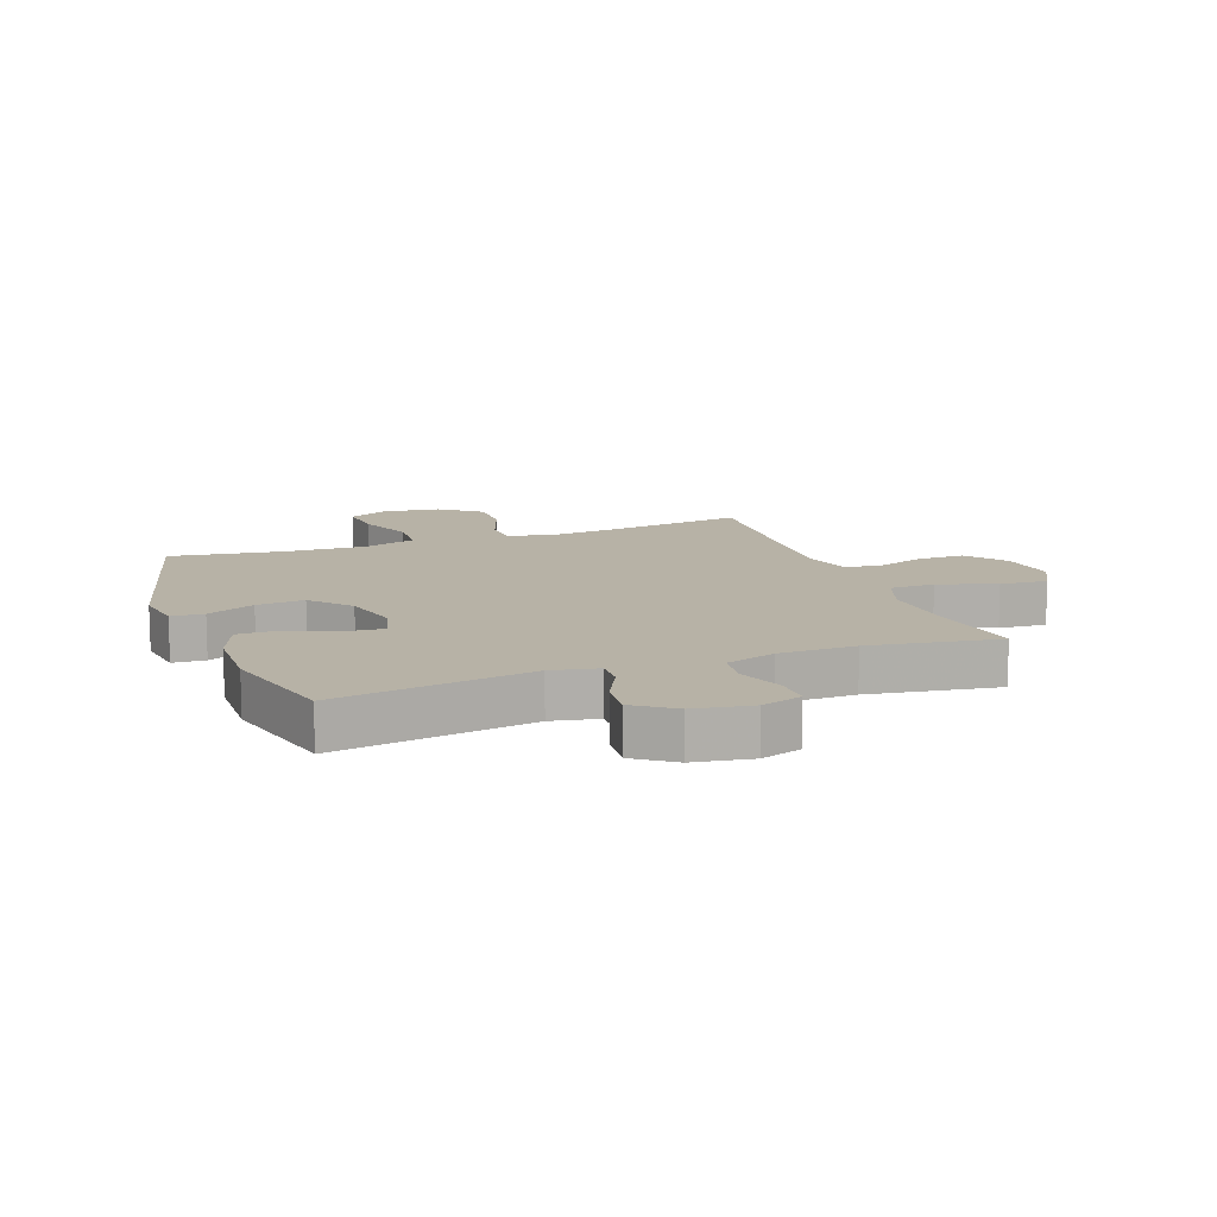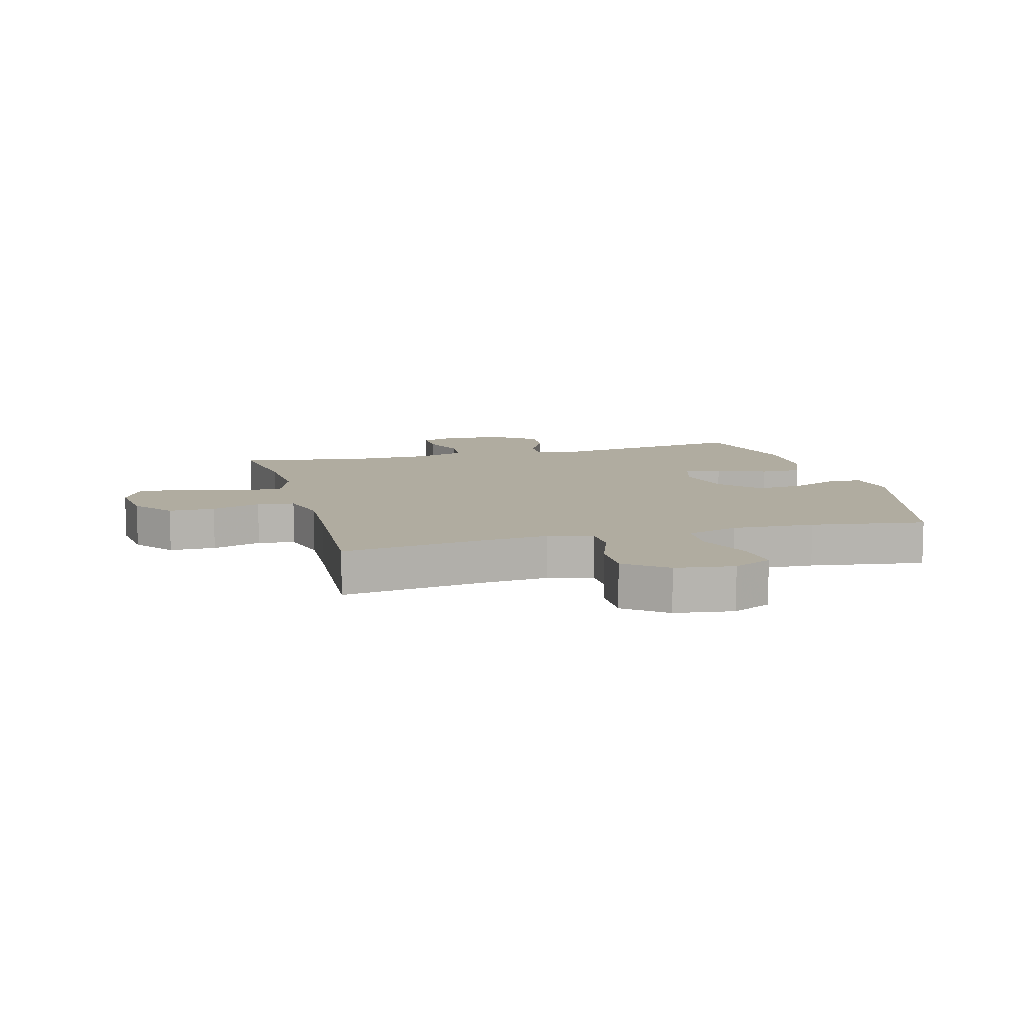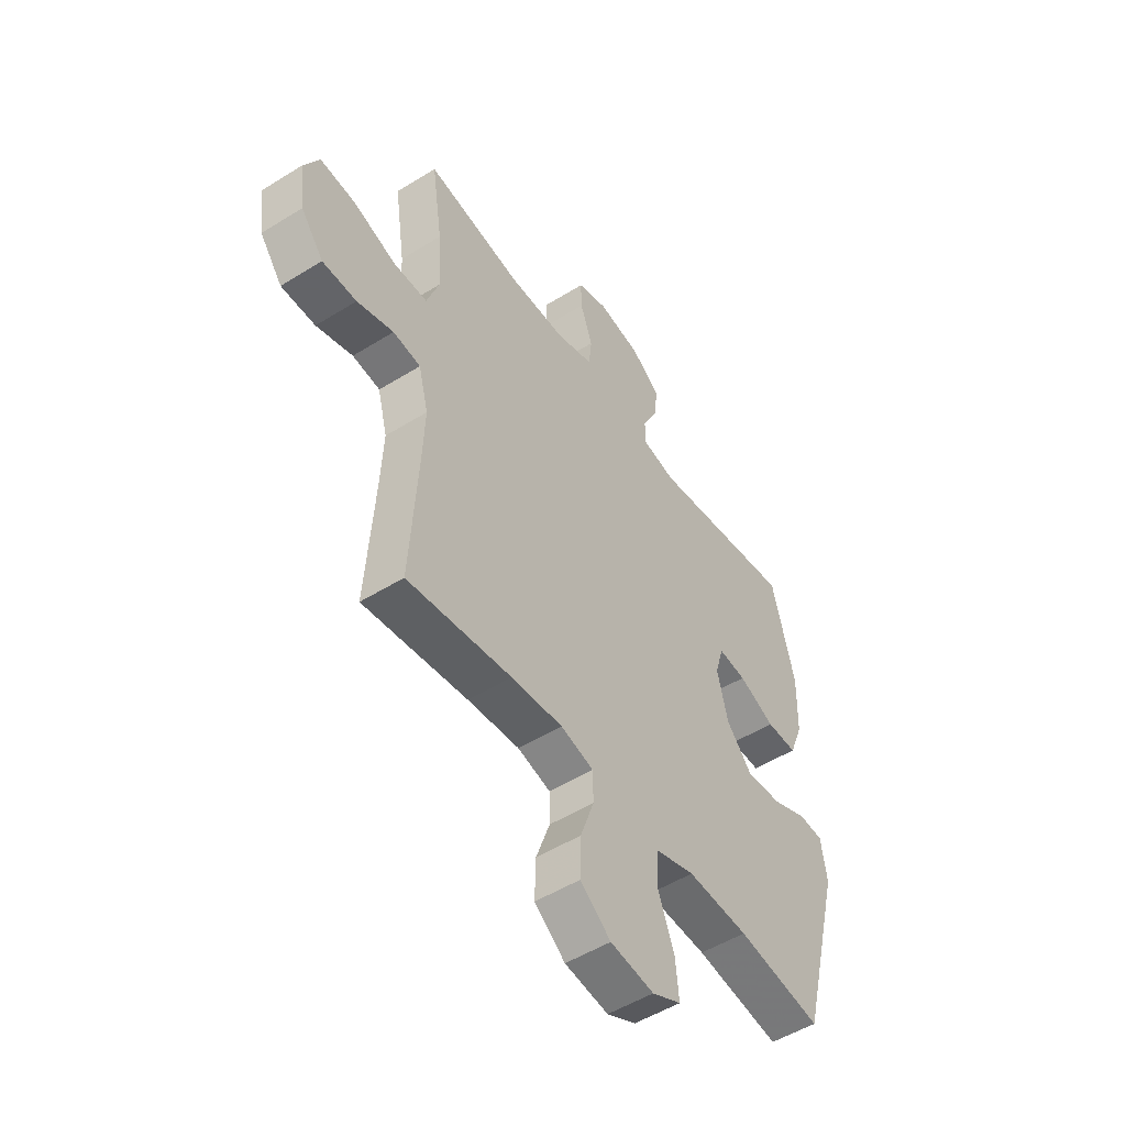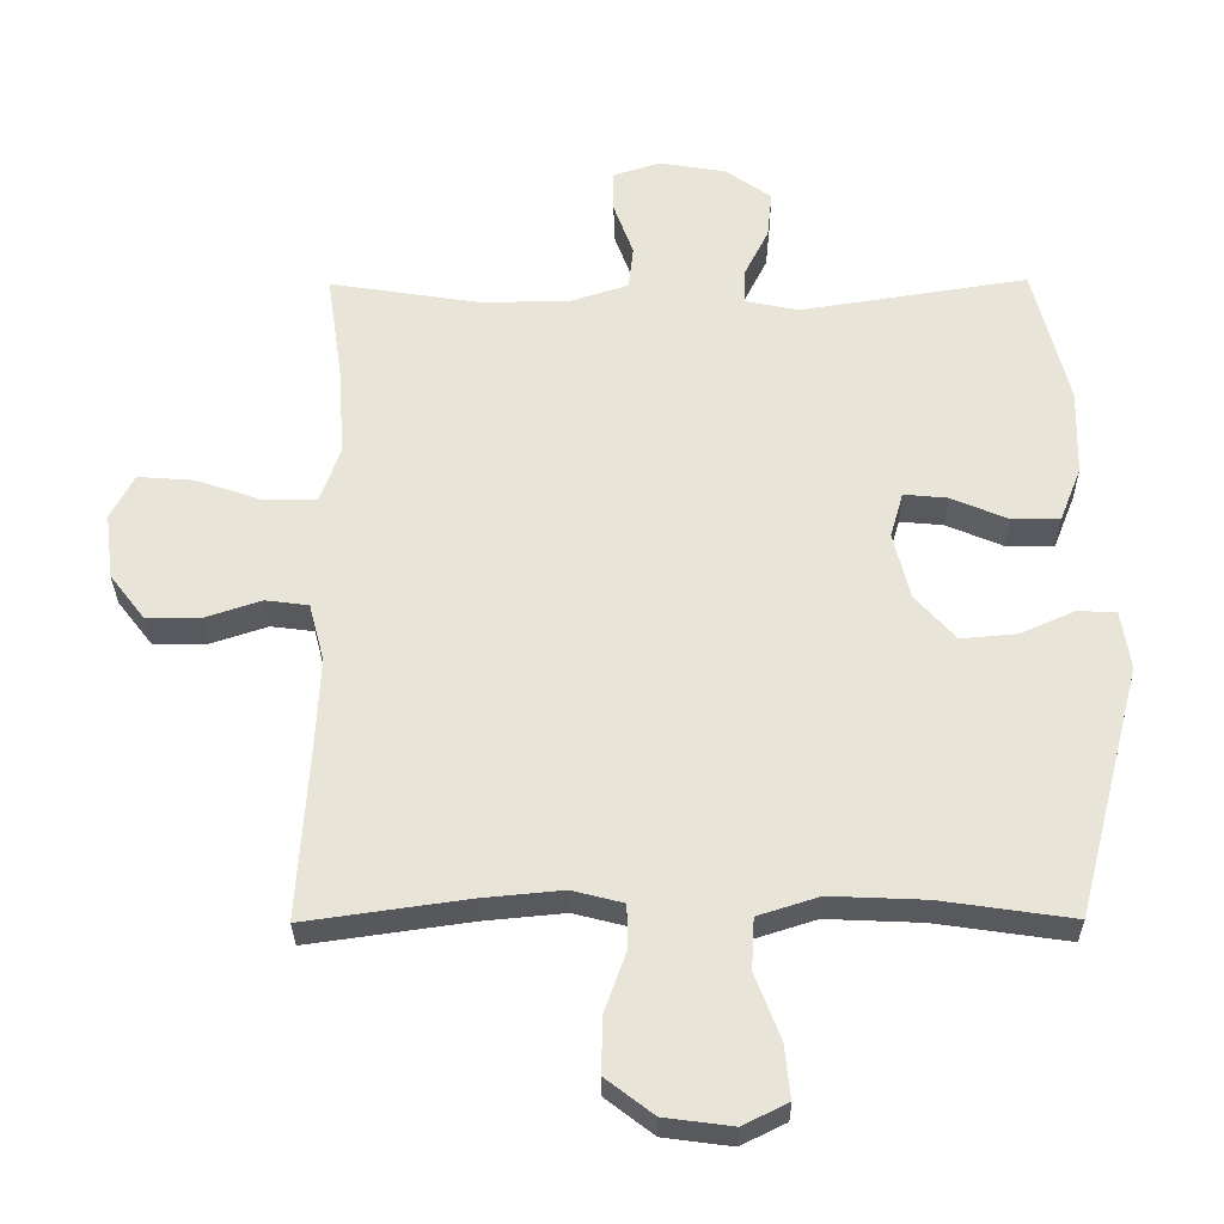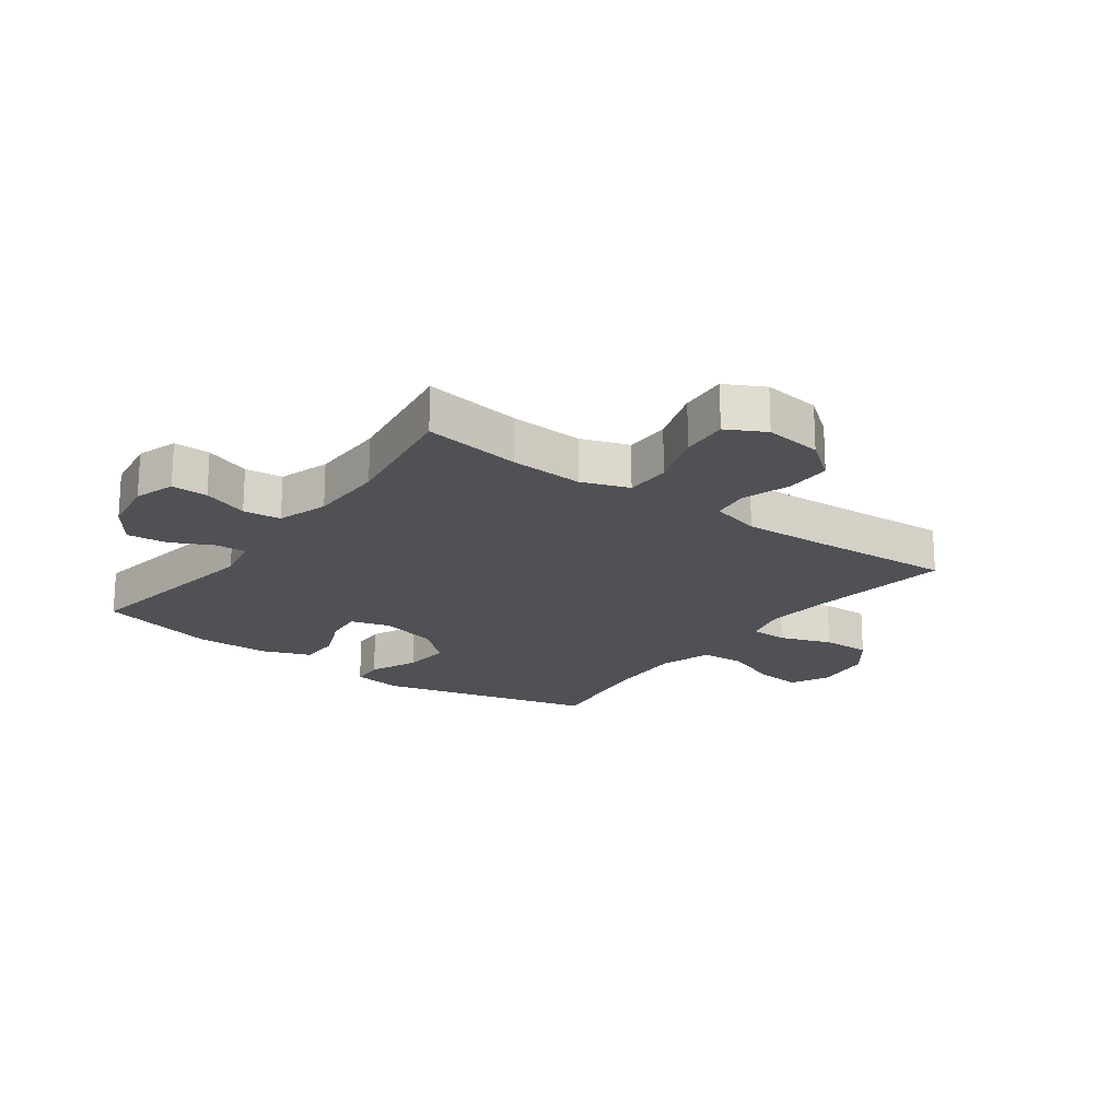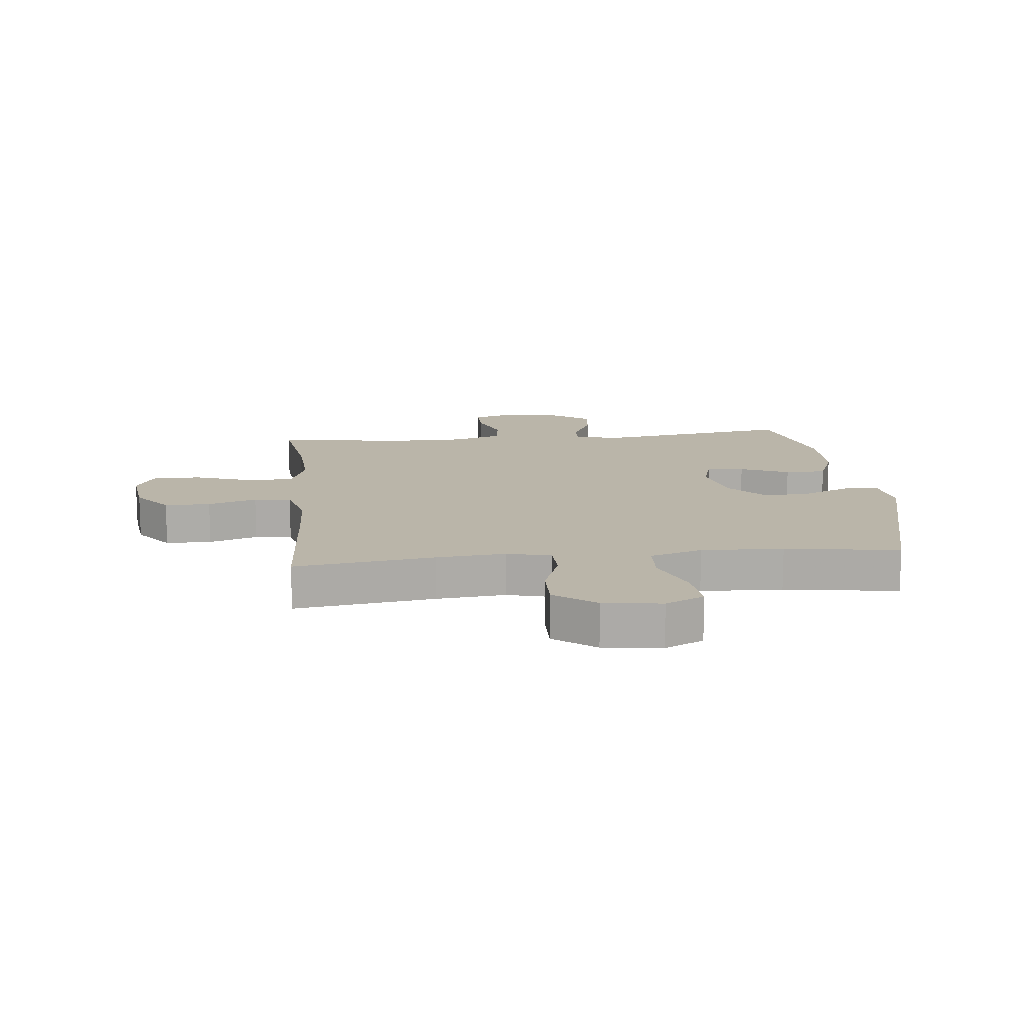
<metadata>
{"format":"obj","ext":"obj","renderer":"f3d","projection":"perspective","resolution":1024,"background":"white","views":[{"elev":12.5,"azim":-20.3,"up":"+Y"},{"elev":9.9,"azim":165.0,"up":"+Y"},{"elev":-51.3,"azim":124.1,"up":"+Z"},{"elev":-30.4,"azim":-179.4,"up":"+Z"},{"elev":-19.7,"azim":53.7,"up":"+Y"},{"elev":13.7,"azim":174.0,"up":"+Y"}]}
</metadata>
<code>
v 0.5 0.07 0.5
v 0.476 0.07 0.336
v 0.469 0.07 0.213
v 0.497 0.07 0.134
v 0.573 0.07 0.133
v 0.67 0.07 0.166
v 0.75 0.07 0.172
v 0.784 0.07 0.108
v 0.772 0.07 0.012
v 0.721 0.07 -0.054
v 0.644 0.07 -0.054
v 0.562 0.07 -0.027
v 0.5 0.07 -0.035
v 0.478 0.07 -0.119
v 0.484 0.07 -0.246
v 0.5 0.07 -0.5
v 0.266 0.07 -0.467
v 0.15 0.07 -0.456
v 0.076 0.07 -0.475
v 0.075 0.07 -0.538
v 0.106 0.07 -0.625
v 0.108 0.07 -0.706
v 0.039 0.07 -0.759
v -0.059 0.07 -0.772
v -0.124 0.07 -0.74
v -0.116 0.07 -0.662
v -0.08 0.07 -0.568
v -0.084 0.07 -0.494
v -0.172 0.07 -0.466
v -0.309 0.07 -0.472
v -0.5 0.07 -0.5
v -0.594 0.07 -0.138
v -0.581 0.07 -0.053
v -0.526 0.07 -0.05
v -0.446 0.07 -0.085
v -0.366 0.07 -0.092
v -0.308 0.07 -0.027
v -0.284 0.07 0.07
v -0.303 0.07 0.136
v -0.366 0.07 0.13
v -0.448 0.07 0.095
v -0.517 0.07 0.095
v -0.548 0.07 0.174
v -0.551 0.07 0.299
v -0.5 0.07 0.5
v -0.172 0.07 0.449
v -0.094 0.07 0.465
v -0.096 0.07 0.516
v -0.131 0.07 0.586
v -0.138 0.07 0.654
v -0.072 0.07 0.701
v 0.025 0.07 0.717
v 0.093 0.07 0.695
v 0.092 0.07 0.634
v 0.064 0.07 0.557
v 0.071 0.07 0.494
v 0.156 0.07 0.467
v 0.284 0.07 0.466
v 0.5 0 0.5
v 0.476 0 0.336
v 0.469 0 0.213
v 0.497 0 0.134
v 0.573 0 0.133
v 0.67 0 0.166
v 0.75 0 0.172
v 0.784 0 0.108
v 0.772 0 0.012
v 0.721 0 -0.054
v 0.644 0 -0.054
v 0.562 0 -0.027
v 0.5 0 -0.035
v 0.478 0 -0.119
v 0.484 0 -0.246
v 0.5 0 -0.5
v 0.266 0 -0.467
v 0.15 0 -0.456
v 0.076 0 -0.475
v 0.075 0 -0.538
v 0.106 0 -0.625
v 0.108 0 -0.706
v 0.039 0 -0.759
v -0.059 0 -0.772
v -0.124 0 -0.74
v -0.116 0 -0.662
v -0.08 0 -0.568
v -0.084 0 -0.494
v -0.172 0 -0.466
v -0.309 0 -0.472
v -0.5 0 -0.5
v -0.594 0 -0.138
v -0.581 0 -0.053
v -0.526 0 -0.05
v -0.446 0 -0.085
v -0.366 0 -0.092
v -0.308 0 -0.027
v -0.284 0 0.07
v -0.303 0 0.136
v -0.366 0 0.13
v -0.448 0 0.095
v -0.517 0 0.095
v -0.548 0 0.174
v -0.551 0 0.299
v -0.5 0 0.5
v -0.172 0 0.449
v -0.094 0 0.465
v -0.096 0 0.516
v -0.131 0 0.586
v -0.138 0 0.654
v -0.072 0 0.701
v 0.025 0 0.717
v 0.093 0 0.695
v 0.092 0 0.634
v 0.064 0 0.557
v 0.071 0 0.494
v 0.156 0 0.467
v 0.284 0 0.466
f 53 54 55
f 52 53 55
f 51 52 55
f 50 51 55
f 49 50 55
f 48 49 55
f 47 48 55 56
f 46 47 56 57
f 44 45 46
f 43 44 46
f 42 43 46
f 41 42 46
f 40 41 46
f 46 57 58
f 40 46 58
f 39 40 58
f 33 34 35
f 32 33 35
f 31 32 35
f 30 31 35
f 29 30 35 36
f 28 29 36 37
f 25 26 27
f 24 25 27
f 23 24 27
f 22 23 27
f 21 22 27
f 20 21 27
f 19 20 27 28
f 28 37 38
f 19 28 38
f 18 19 38
f 15 16 17
f 38 39 58
f 18 38 58
f 17 18 58
f 15 17 58
f 14 15 58
f 10 11 12
f 9 10 12
f 8 9 12
f 7 8 12
f 6 7 12
f 5 6 12
f 58 1 2
f 58 2 3
f 58 3 4
f 14 58 4
f 13 14 4
f 4 5 12 13
f 113 112 111
f 113 111 110
f 113 110 109
f 113 109 108
f 113 108 107
f 113 107 106
f 114 113 106 105
f 115 114 105 104
f 104 103 102
f 104 102 101
f 104 101 100
f 104 100 99
f 104 99 98
f 116 115 104
f 116 104 98
f 116 98 97
f 93 92 91
f 93 91 90
f 93 90 89
f 93 89 88
f 94 93 88 87
f 95 94 87 86
f 85 84 83
f 85 83 82
f 85 82 81
f 85 81 80
f 85 80 79
f 85 79 78
f 86 85 78 77
f 96 95 86
f 96 86 77
f 96 77 76
f 75 74 73
f 116 97 96
f 116 96 76
f 116 76 75
f 116 75 73
f 116 73 72
f 70 69 68
f 70 68 67
f 70 67 66
f 70 66 65
f 70 65 64
f 70 64 63
f 60 59 116
f 61 60 116
f 62 61 116
f 62 116 72
f 62 72 71
f 71 70 63 62
f 1 59 60 2
f 2 60 61 3
f 3 61 62 4
f 4 62 63 5
f 5 63 64 6
f 6 64 65 7
f 7 65 66 8
f 8 66 67 9
f 9 67 68 10
f 10 68 69 11
f 11 69 70 12
f 12 70 71 13
f 13 71 72 14
f 14 72 73 15
f 15 73 74 16
f 16 74 75 17
f 17 75 76 18
f 18 76 77 19
f 19 77 78 20
f 20 78 79 21
f 21 79 80 22
f 22 80 81 23
f 23 81 82 24
f 24 82 83 25
f 25 83 84 26
f 26 84 85 27
f 27 85 86 28
f 28 86 87 29
f 29 87 88 30
f 30 88 89 31
f 31 89 90 32
f 32 90 91 33
f 33 91 92 34
f 34 92 93 35
f 35 93 94 36
f 36 94 95 37
f 37 95 96 38
f 38 96 97 39
f 39 97 98 40
f 40 98 99 41
f 41 99 100 42
f 42 100 101 43
f 43 101 102 44
f 44 102 103 45
f 45 103 104 46
f 46 104 105 47
f 47 105 106 48
f 48 106 107 49
f 49 107 108 50
f 50 108 109 51
f 51 109 110 52
f 52 110 111 53
f 53 111 112 54
f 54 112 113 55
f 55 113 114 56
f 56 114 115 57
f 57 115 116 58
f 58 116 59 1

</code>
